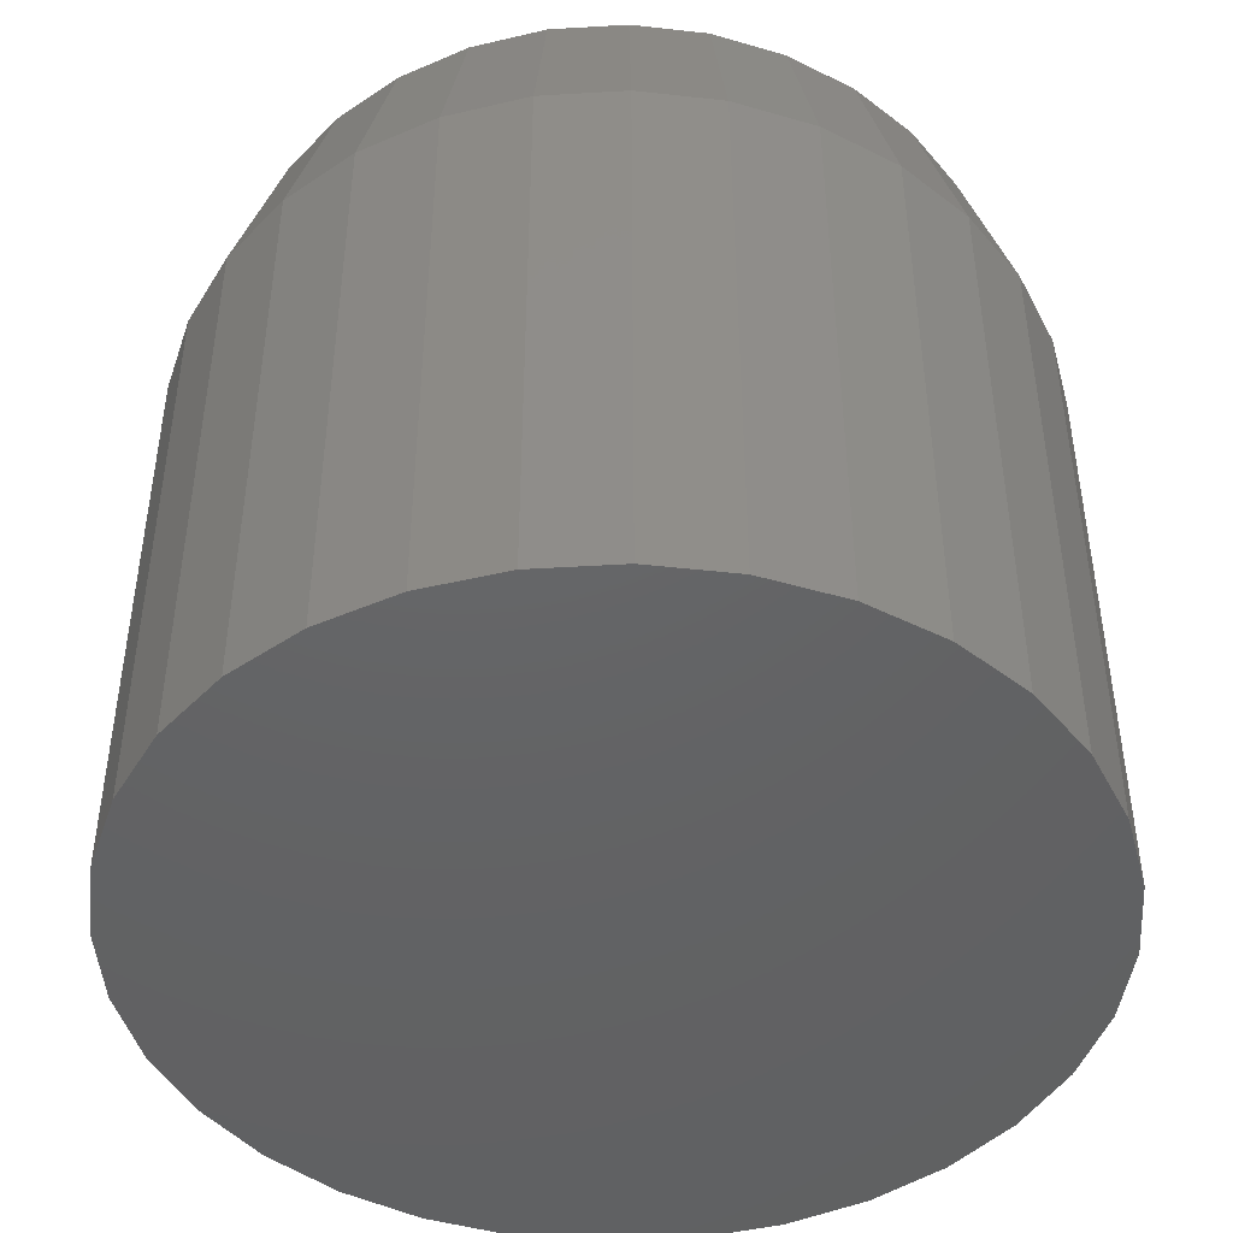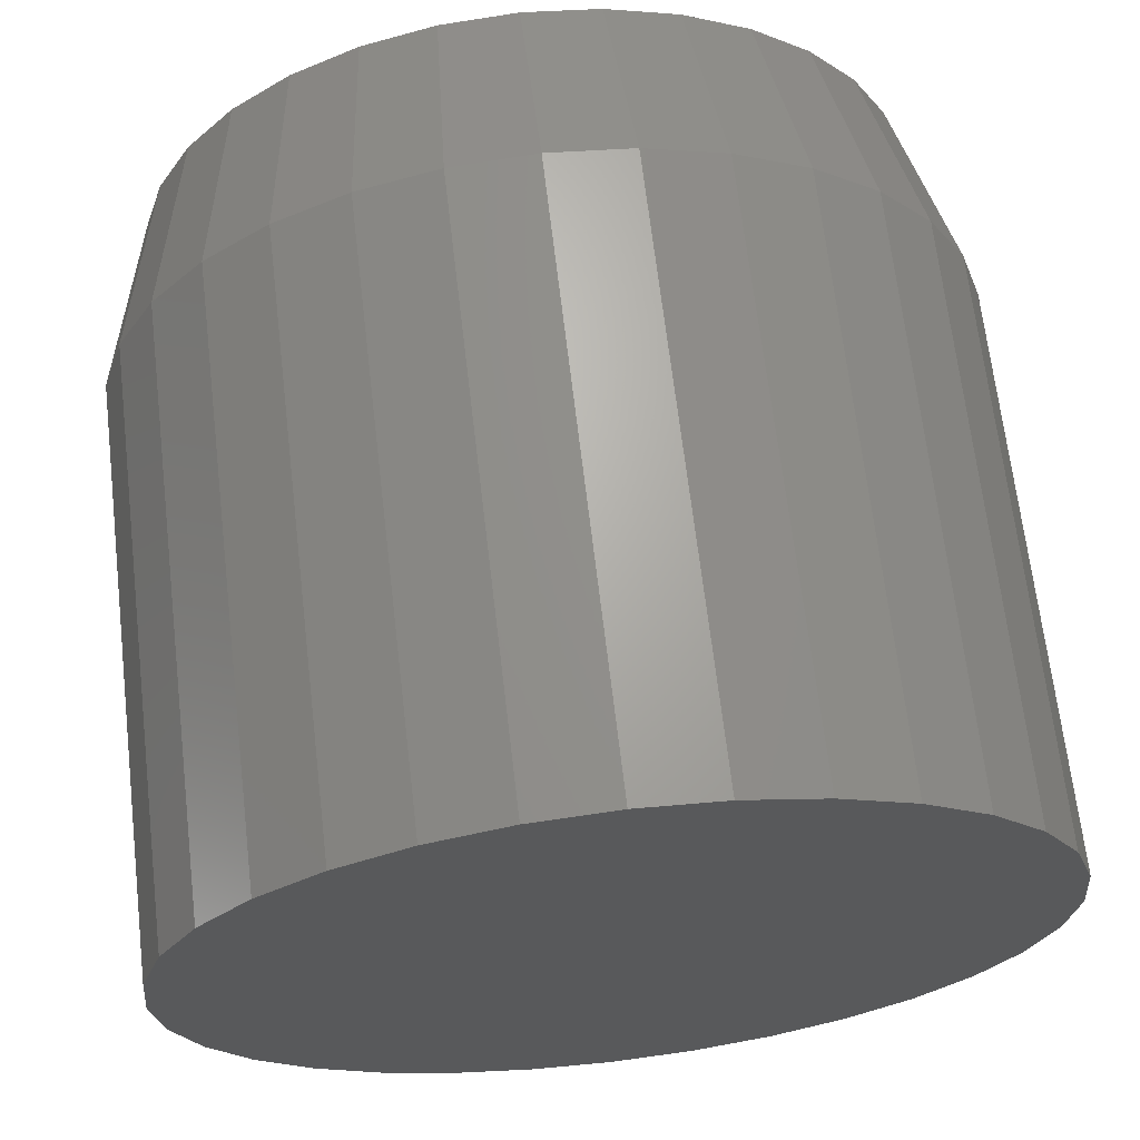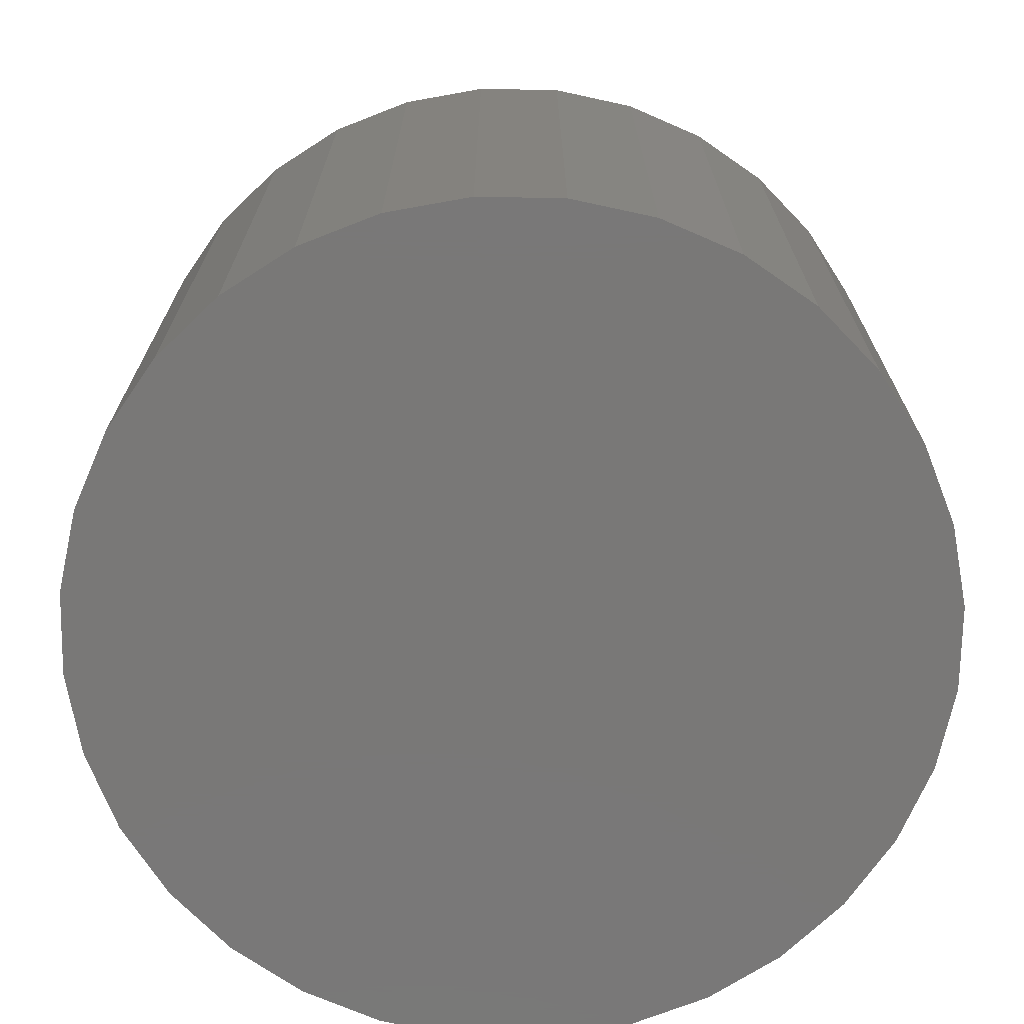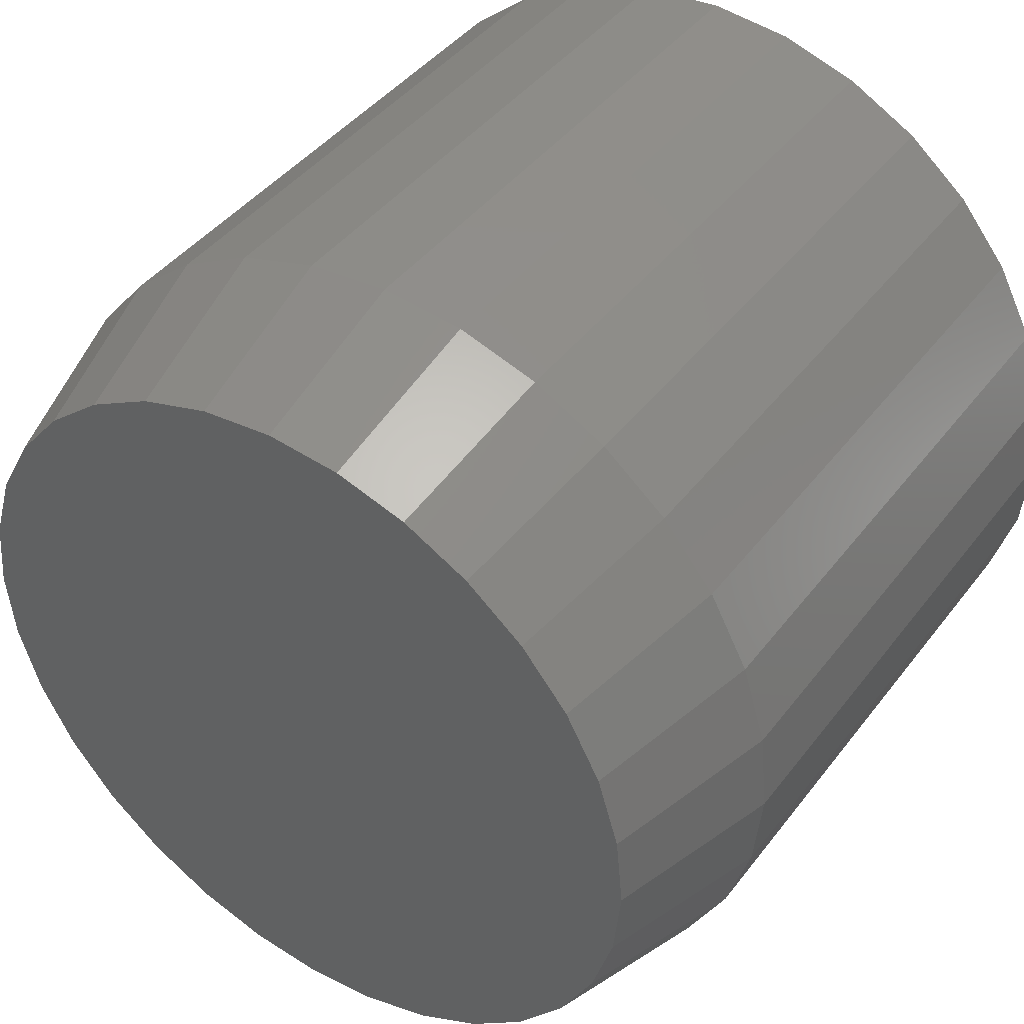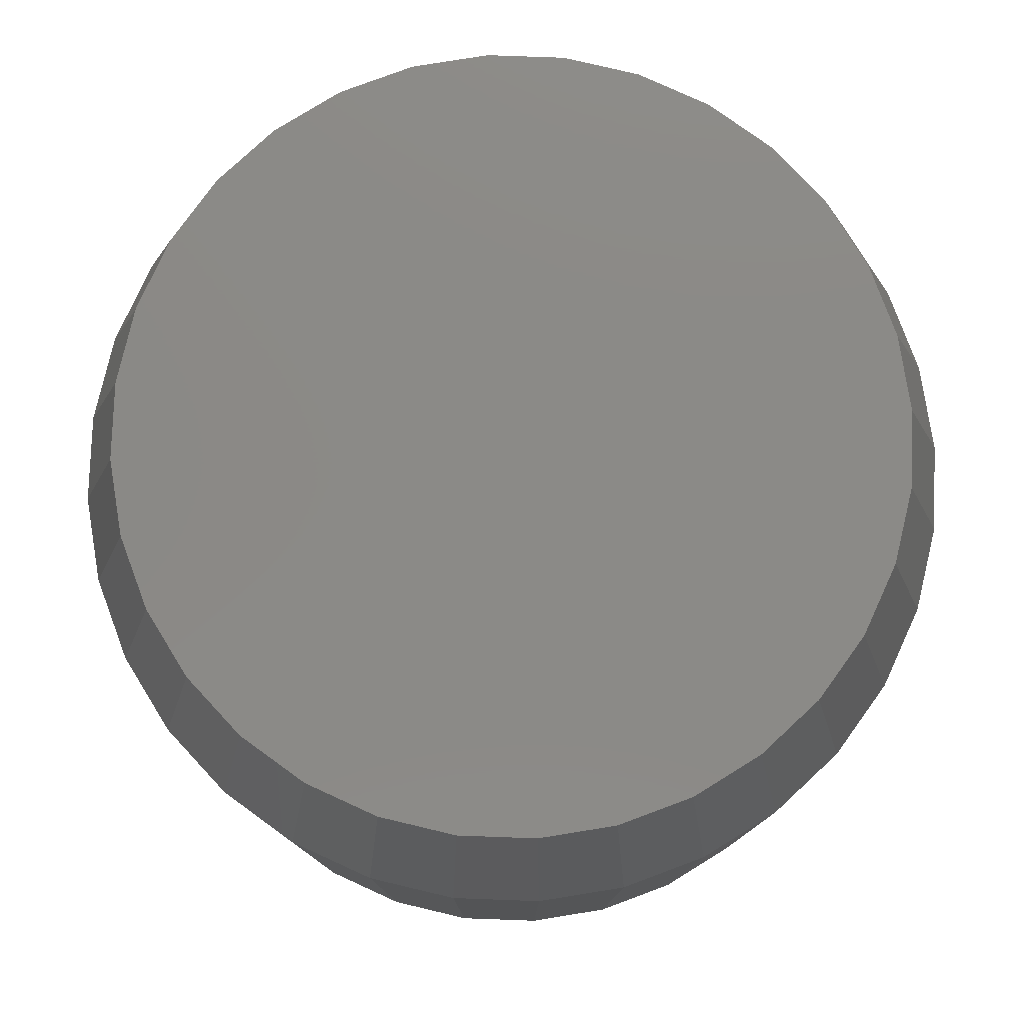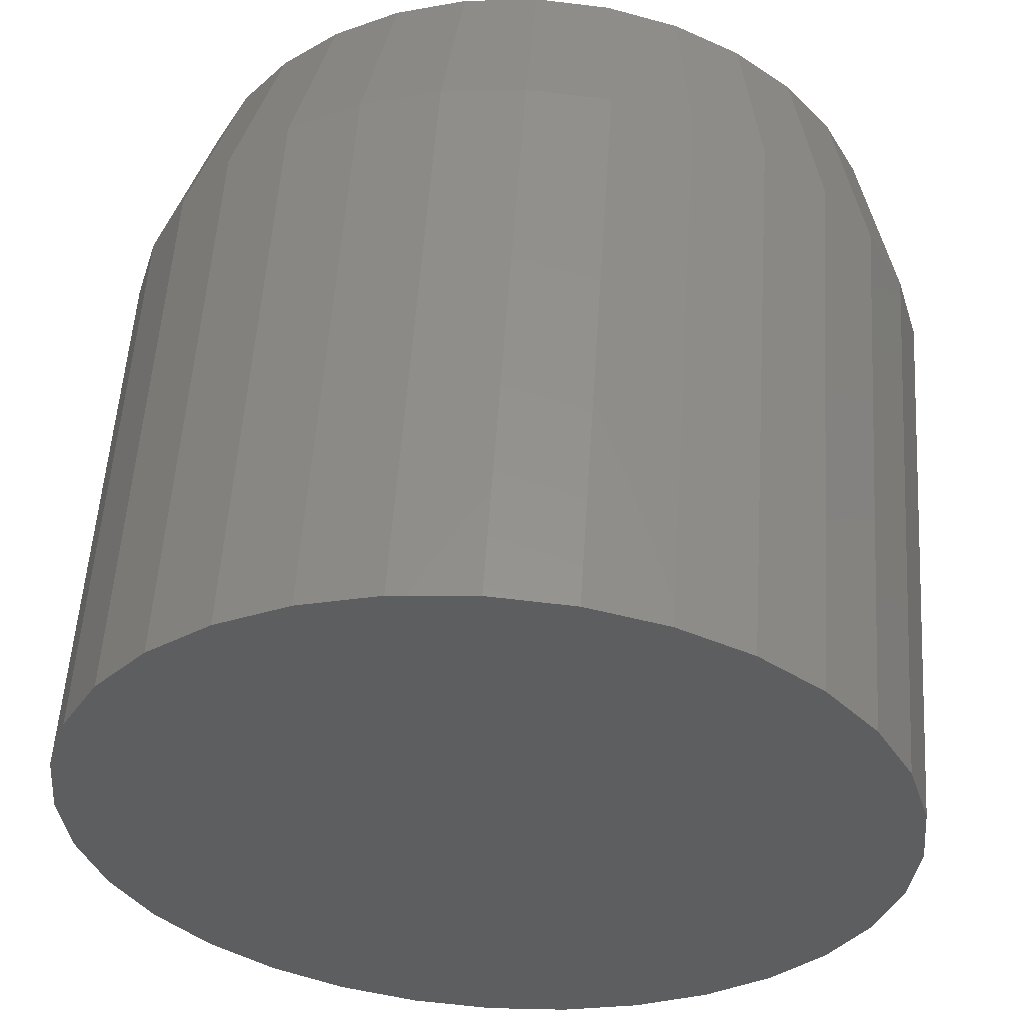
<metadata>
{"format":"stl","ext":"stl","renderer":"f3d","projection":"perspective","resolution":1024,"background":"white","views":[{"elev":-45.4,"azim":133.3,"up":"+Z"},{"elev":67.4,"azim":173.3,"up":"+Y"},{"elev":-71.2,"azim":94.6,"up":"+Z"},{"elev":42.4,"azim":34.1,"up":"+Y"},{"elev":79.0,"azim":-37.3,"up":"+Z"},{"elev":55.6,"azim":-176.2,"up":"+Y"}]}
</metadata>
<code>
# stl→obj: 164 verts, 320 faces
v 0.1508 8.886e-14 0.3516
v 0.2155 3.871e-13 0.125
v 0.1482 -0.02712 0.3516
v 0.2117 -0.03934 0.125
v 0.1405 -0.05323 0.3516
v 0.2006 -0.07723 0.125
v 0.128 -0.07737 0.3516
v 0.1825 -0.1123 0.125
v 0.1112 -0.09869 0.3516
v 0.1581 -0.1433 0.125
v 0.09071 -0.1164 0.3516
v 0.1283 -0.1691 0.125
v 0.06721 -0.13 0.3516
v 0.09414 -0.1889 0.125
v 0.04156 -0.1389 0.3516
v 0.05682 -0.2018 0.125
v 0.01467 -0.1427 0.3516
v 0.01771 -0.2074 0.125
v -0.01252 -0.1414 0.3516
v -0.01958 -0.2058 0.125
v -0.03899 -0.135 0.3516
v -0.05596 -0.1976 0.125
v -0.06199 -0.1246 0.3516
v -0.09025 -0.183 0.125
v -0.0828 -0.1104 0.3516
v -0.1214 -0.1625 0.125
v -0.1008 -0.09276 0.3516
v -0.1483 -0.1368 0.125
v -0.1154 -0.07223 0.3516
v -0.1702 -0.1067 0.125
v -0.1262 -0.04945 0.3516
v -0.1864 -0.07312 0.125
v -0.1328 -0.02512 0.3516
v -0.1964 -0.03717 0.125
v -0.135 2.494e-14 0.3516
v -0.1997 3.871e-13 0.125
v 0.05553 0.2021 0.125
v 0.01618 0.2074 0.125
v -0.02093 0.2056 0.125
v -0.05708 0.1972 0.125
v 0.0931 0.1893 0.125
v -0.09114 0.1825 0.125
v 0.1275 0.1697 0.125
v -0.122 0.162 0.125
v 0.1576 0.1438 0.125
v -0.1487 0.1363 0.125
v 0.1822 0.1128 0.125
v -0.1705 0.1062 0.125
v 0.2005 0.07758 0.125
v -0.1865 0.0728 0.125
v 0.2117 0.03953 0.125
v -0.1964 0.03701 0.125
v 0.01508 0.1427 0.3516
v 0.04059 0.1391 0.3516
v 0.06647 0.1303 0.3516
v 0.0902 0.1168 0.3516
v 0.1109 0.09902 0.3516
v 0.1279 0.07762 0.3516
v 0.1404 0.05339 0.3516
v 0.1482 0.0272 0.3516
v -0.01063 0.1417 0.3516
v -0.03571 0.1361 0.3516
v -0.05936 0.1261 0.3516
v -0.08083 0.112 0.3516
v -0.09944 0.09432 0.3516
v -0.1146 0.07358 0.3516
v -0.1258 0.05045 0.3516
v -0.1327 0.02565 0.3516
v -0.03837 0.2326 0.4766
v 0.05417 0.2326 0.4766
v 0.007896 0.2372 0.4766
v -0.08287 0.2191 0.4766
v 0.09866 0.2191 0.4766
v 0.09866 -0.2191 0.4766
v -0.03838 -0.2326 0.4766
v 0.05416 -0.2326 0.4766
v 0.007895 -0.2372 0.4766
v 0.1397 0.1972 0.4766
v -0.1239 0.1972 0.4766
v 0.1756 0.1677 0.4766
v -0.1598 0.1677 0.4766
v 0.2051 0.1318 0.4766
v -0.1893 0.1318 0.4766
v 0.227 0.09076 0.4766
v -0.2112 0.09076 0.4766
v 0.2405 0.04627 0.4766
v -0.2247 0.04627 0.4766
v 0.2451 1.737e-17 0.4766
v -0.2293 2.596e-06 0.4766
v 0.2405 -0.04627 0.4766
v -0.2247 -0.04627 0.4766
v 0.227 -0.09076 0.4766
v -0.2112 -0.09076 0.4766
v 0.2051 -0.1318 0.4766
v -0.1893 -0.1318 0.4766
v 0.1756 -0.1677 0.4766
v -0.1598 -0.1677 0.4766
v 0.1397 -0.1972 0.4766
v -0.1239 -0.1972 0.4766
v -0.08287 -0.2191 0.4766
v 0.2763 0 0
v 0.2763 -6.574e-17 0.3672
v 0.2712 -0.05237 0
v 0.2712 -0.05237 0.3672
v 0.2559 -0.1027 0
v 0.2559 -0.1027 0.3672
v 0.2311 -0.1491 0
v 0.2311 -0.1491 0.3672
v 0.1977 -0.1898 0
v 0.1977 -0.1898 0.3672
v 0.157 -0.2232 0
v 0.157 -0.2232 0.3672
v 0.1106 -0.248 0
v 0.1106 -0.248 0.3672
v 0.06026 -0.2633 0
v 0.06026 -0.2633 0.3672
v 0.007895 -0.2684 0
v 0.007895 -0.2684 0.3672
v -0.04447 -0.2633 0
v -0.04447 -0.2633 0.3672
v -0.09483 -0.248 0
v -0.09483 -0.248 0.3672
v -0.1412 -0.2232 0
v -0.1412 -0.2232 0.3672
v -0.1819 -0.1898 0
v -0.1819 -0.1898 0.3672
v -0.2153 -0.1491 0
v -0.2153 -0.1491 0.3672
v -0.2401 -0.1027 0
v -0.2401 -0.1027 0.3672
v -0.2554 -0.05237 0
v -0.2554 -0.05237 0.3672
v -0.2605 3.287e-17 0
v -0.2605 3.287e-17 0.3672
v -0.2554 0.05237 0
v -0.2554 0.05237 0.3672
v -0.2401 0.1027 0
v -0.2401 0.1027 0.3672
v -0.2153 0.1491 0
v -0.2153 0.1491 0.3672
v -0.1819 0.1898 0
v -0.1819 0.1898 0.3672
v -0.1412 0.2232 0
v -0.1412 0.2232 0.3672
v -0.09483 0.248 0
v -0.09483 0.248 0.3672
v -0.04447 0.2633 0
v -0.04447 0.2633 0.3672
v 0.007895 0.2684 0
v 0.007895 0.2684 0.3672
v 0.06026 0.2633 0
v 0.06026 0.2633 0.3672
v 0.1106 0.248 0
v 0.1106 0.248 0.3672
v 0.157 0.2232 0
v 0.157 0.2232 0.3672
v 0.1977 0.1898 0
v 0.1977 0.1898 0.3672
v 0.2311 0.1491 0
v 0.2311 0.1491 0.3672
v 0.2559 0.1027 0
v 0.2559 0.1027 0.3672
v 0.2712 0.05237 0
v 0.2712 0.05237 0.3672
f 1 2 3
f 3 2 4
f 3 4 5
f 5 4 6
f 5 6 7
f 7 6 8
f 7 8 9
f 9 8 10
f 9 10 11
f 11 10 12
f 11 12 13
f 13 12 14
f 13 14 15
f 15 14 16
f 15 16 17
f 17 16 18
f 17 18 19
f 19 18 20
f 19 20 21
f 21 20 22
f 21 22 23
f 23 22 24
f 23 24 25
f 25 24 26
f 25 26 27
f 27 26 28
f 27 28 29
f 29 28 30
f 29 30 31
f 31 30 32
f 31 32 33
f 33 32 34
f 33 34 35
f 35 34 36
f 37 38 39
f 39 40 37
f 16 20 18
f 37 40 41
f 41 40 42
f 41 42 43
f 43 42 44
f 43 44 45
f 45 44 46
f 45 46 47
f 47 46 48
f 47 48 49
f 49 48 50
f 49 50 51
f 51 50 52
f 51 52 2
f 2 52 36
f 2 36 4
f 4 36 34
f 4 34 6
f 6 34 32
f 6 32 8
f 8 32 30
f 8 30 10
f 10 30 28
f 10 28 12
f 12 28 26
f 12 26 14
f 14 26 24
f 14 24 16
f 16 24 22
f 16 22 20
f 53 38 54
f 54 38 37
f 54 37 55
f 55 37 41
f 55 41 56
f 56 41 43
f 56 43 57
f 57 43 45
f 57 45 58
f 58 45 47
f 58 47 59
f 59 47 49
f 59 49 60
f 60 49 51
f 60 51 1
f 1 51 2
f 38 53 39
f 39 53 61
f 39 61 40
f 40 61 62
f 40 62 42
f 42 62 63
f 42 63 44
f 44 63 64
f 44 64 46
f 46 64 65
f 46 65 48
f 48 65 66
f 48 66 50
f 50 66 67
f 50 67 52
f 52 67 68
f 52 68 36
f 36 68 35
f 3 60 1
f 59 60 3
f 5 59 3
f 31 67 29
f 68 67 31
f 33 68 31
f 68 33 35
f 67 66 29
f 29 66 65
f 29 65 27
f 27 65 64
f 27 64 25
f 25 64 63
f 25 63 23
f 23 63 62
f 23 62 21
f 21 62 61
f 21 61 19
f 19 61 53
f 19 53 17
f 17 53 54
f 17 54 15
f 15 54 55
f 15 55 13
f 13 55 56
f 13 56 11
f 11 56 57
f 11 57 9
f 9 57 58
f 9 58 7
f 7 58 59
f 7 59 5
f 69 70 71
f 70 69 72
f 70 72 73
f 74 75 76
f 76 75 77
f 73 72 78
f 78 72 79
f 78 79 80
f 80 79 81
f 80 81 82
f 82 81 83
f 82 83 84
f 84 83 85
f 84 85 86
f 86 85 87
f 86 87 88
f 88 87 89
f 88 89 90
f 90 89 91
f 90 91 92
f 92 91 93
f 92 93 94
f 94 93 95
f 94 95 96
f 96 95 97
f 96 97 98
f 98 97 99
f 98 99 74
f 74 99 100
f 74 100 75
f 101 102 103
f 103 102 104
f 103 104 105
f 105 104 106
f 105 106 107
f 107 106 108
f 107 108 109
f 109 108 110
f 109 110 111
f 111 110 112
f 111 112 113
f 113 112 114
f 113 114 115
f 115 114 116
f 115 116 117
f 117 116 118
f 117 118 119
f 119 118 120
f 119 120 121
f 121 120 122
f 121 122 123
f 123 122 124
f 123 124 125
f 125 124 126
f 125 126 127
f 127 126 128
f 127 128 129
f 129 128 130
f 129 130 131
f 131 130 132
f 131 132 133
f 133 132 134
f 133 134 135
f 135 134 136
f 135 136 137
f 137 136 138
f 137 138 139
f 139 138 140
f 139 140 141
f 141 140 142
f 141 142 143
f 143 142 144
f 143 144 145
f 145 144 146
f 145 146 147
f 147 146 148
f 147 148 149
f 149 148 150
f 149 150 151
f 151 150 152
f 151 152 153
f 153 152 154
f 153 154 155
f 155 154 156
f 155 156 157
f 157 156 158
f 157 158 159
f 159 158 160
f 159 160 161
f 161 160 162
f 161 162 163
f 163 162 164
f 163 164 101
f 101 164 102
f 118 75 120
f 120 75 100
f 120 100 122
f 122 100 99
f 122 99 124
f 124 99 97
f 124 97 126
f 126 97 95
f 126 95 128
f 128 95 93
f 128 93 130
f 130 93 91
f 130 91 132
f 132 91 89
f 132 89 134
f 75 118 77
f 77 118 116
f 77 116 76
f 76 116 114
f 76 114 74
f 74 114 112
f 74 112 98
f 98 112 110
f 98 110 96
f 96 110 108
f 96 108 94
f 94 108 106
f 94 106 92
f 92 106 104
f 92 104 90
f 90 104 102
f 90 102 88
f 150 70 152
f 152 70 73
f 152 73 154
f 154 73 78
f 154 78 156
f 156 78 80
f 156 80 158
f 158 80 82
f 158 82 160
f 160 82 84
f 160 84 162
f 162 84 86
f 162 86 164
f 164 86 88
f 164 88 102
f 70 150 71
f 71 150 148
f 71 148 69
f 69 148 146
f 69 146 72
f 72 146 144
f 72 144 79
f 79 144 142
f 79 142 81
f 81 142 140
f 81 140 83
f 83 140 138
f 83 138 85
f 85 138 136
f 85 136 87
f 87 136 134
f 87 134 89
f 149 151 147
f 117 119 115
f 115 119 121
f 115 121 113
f 113 121 123
f 113 123 111
f 111 123 125
f 111 125 109
f 109 125 127
f 109 127 107
f 107 127 129
f 107 129 105
f 105 129 131
f 105 131 103
f 103 131 133
f 103 133 101
f 101 133 135
f 101 135 163
f 163 135 137
f 163 137 161
f 161 137 139
f 161 139 159
f 159 139 141
f 159 141 157
f 157 141 143
f 157 143 155
f 155 143 145
f 155 145 153
f 153 145 147
f 153 147 151

</code>
